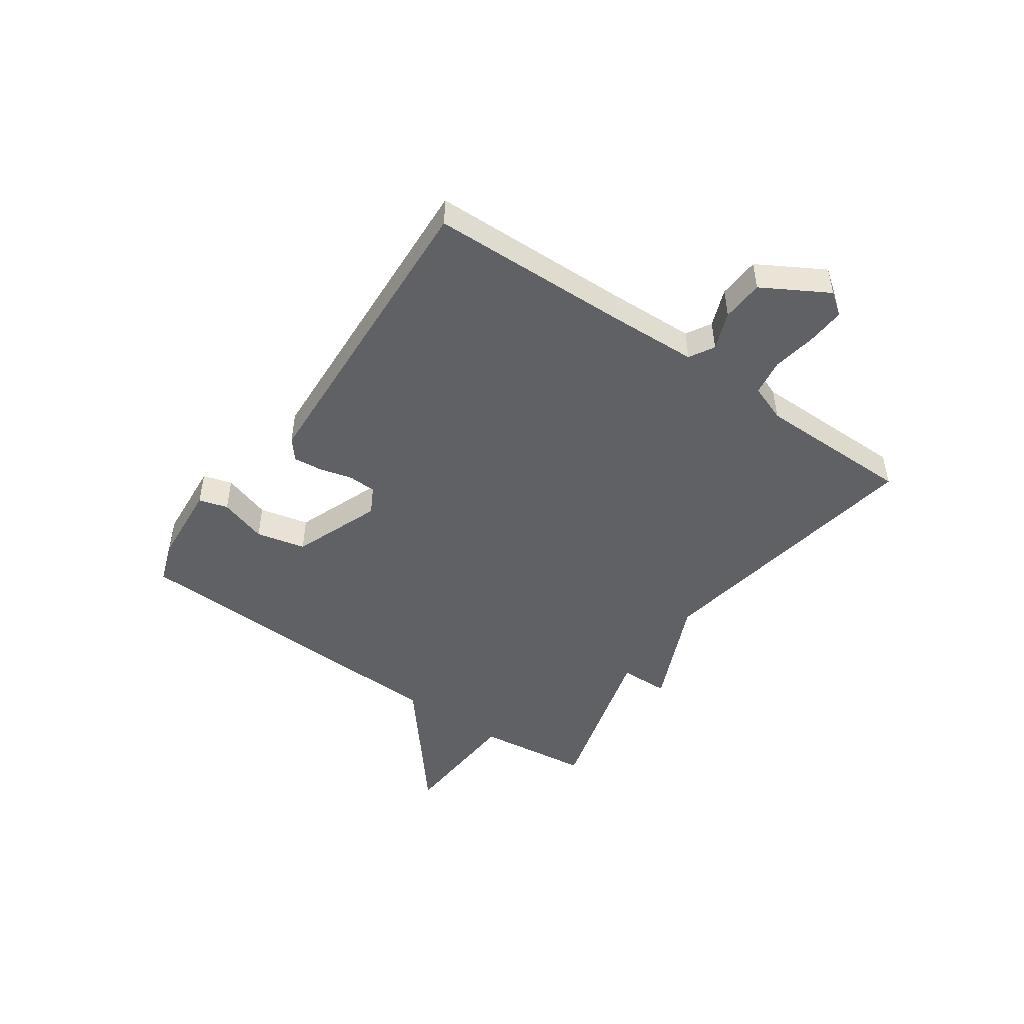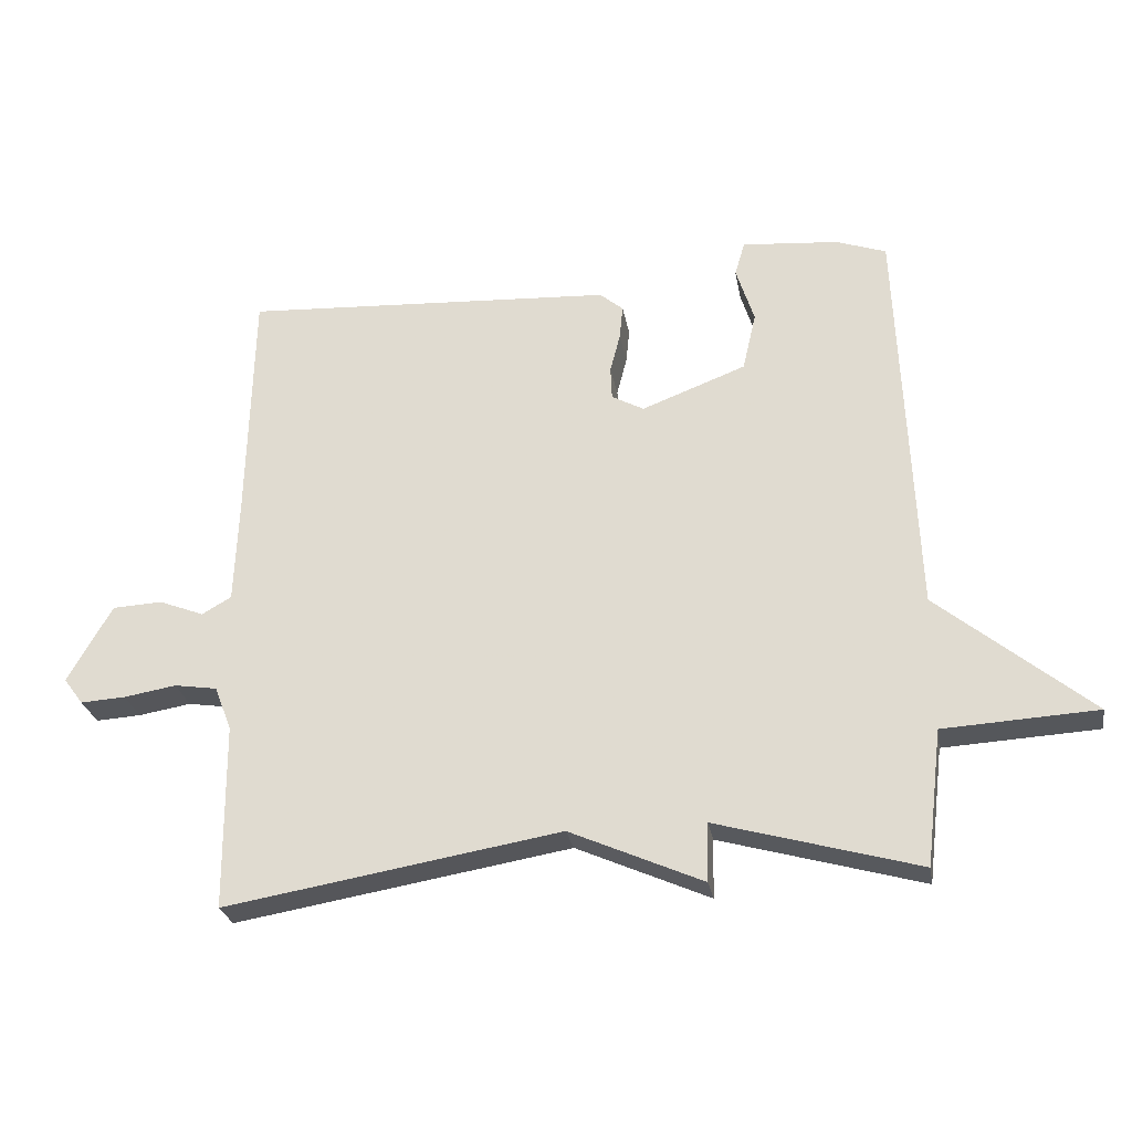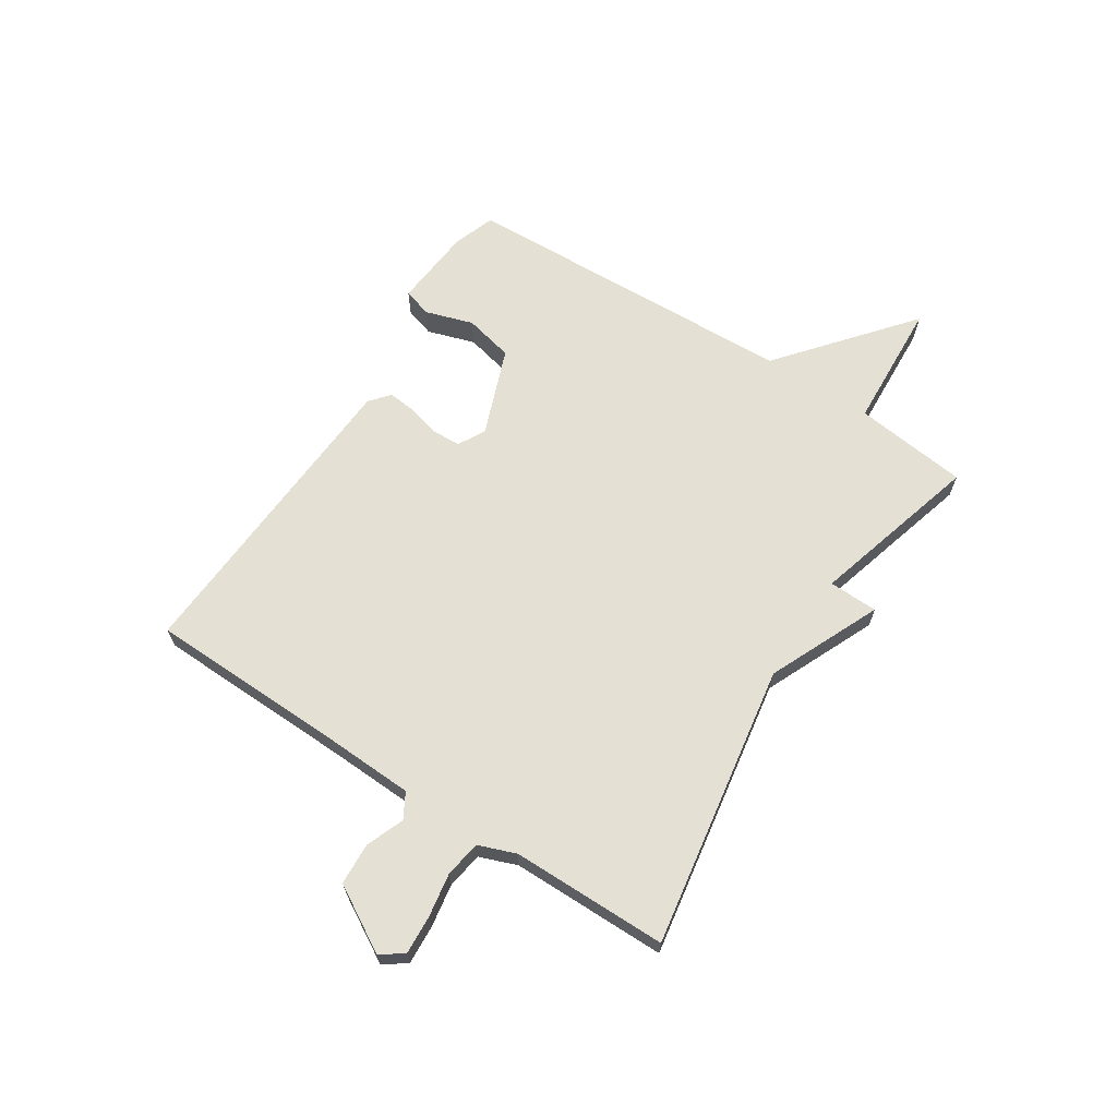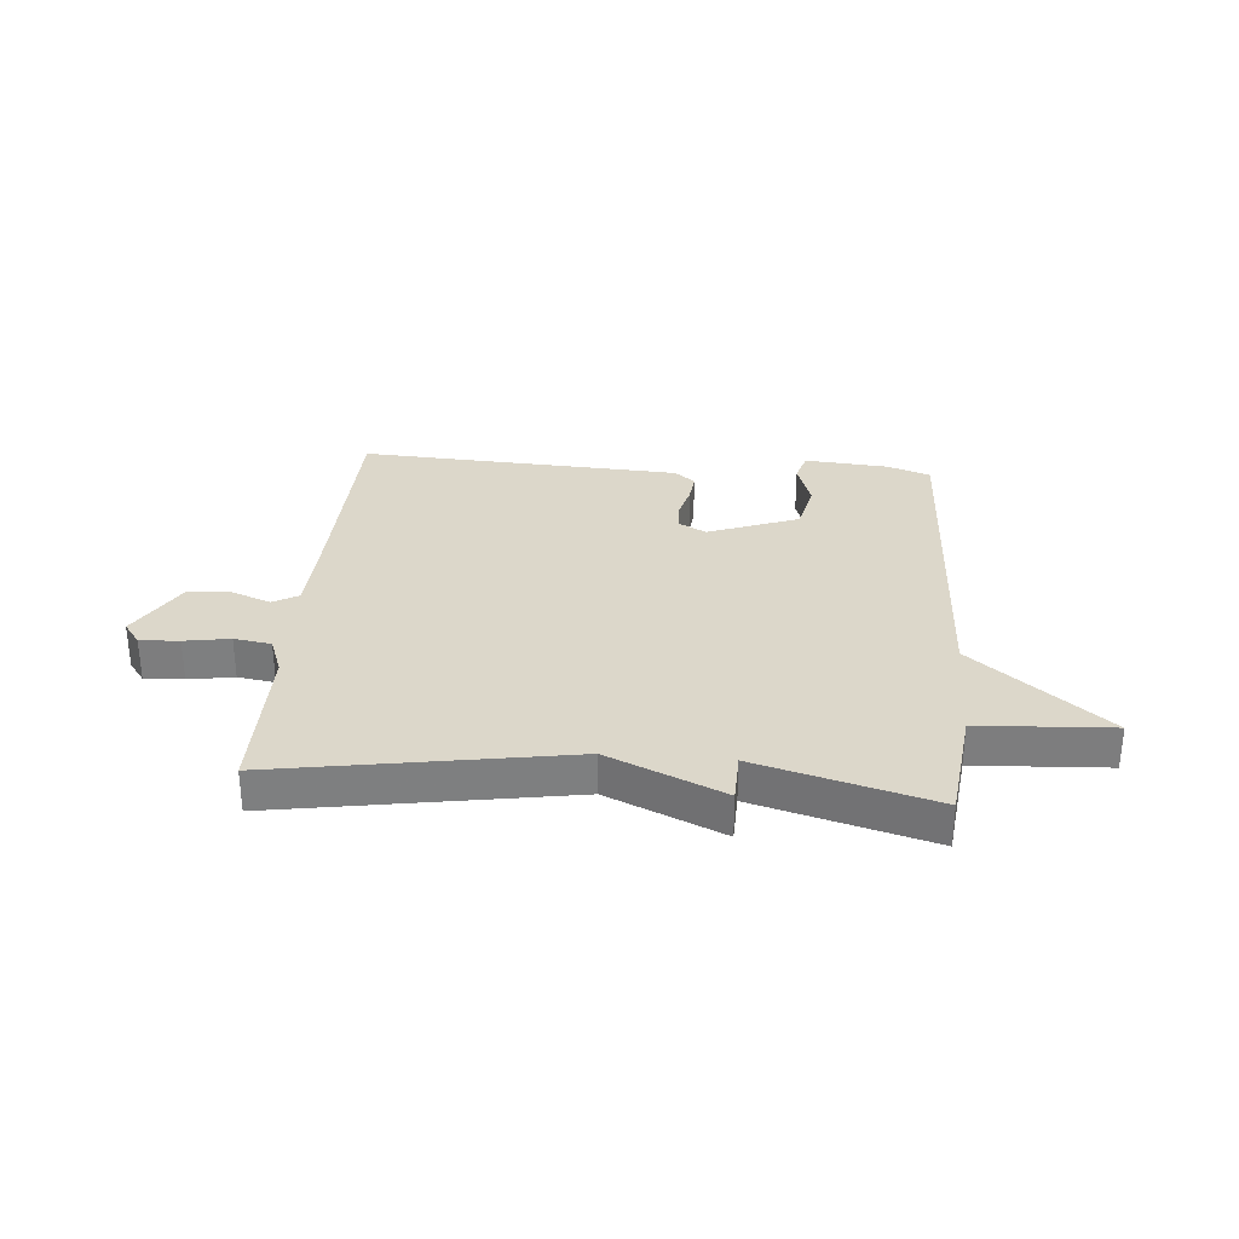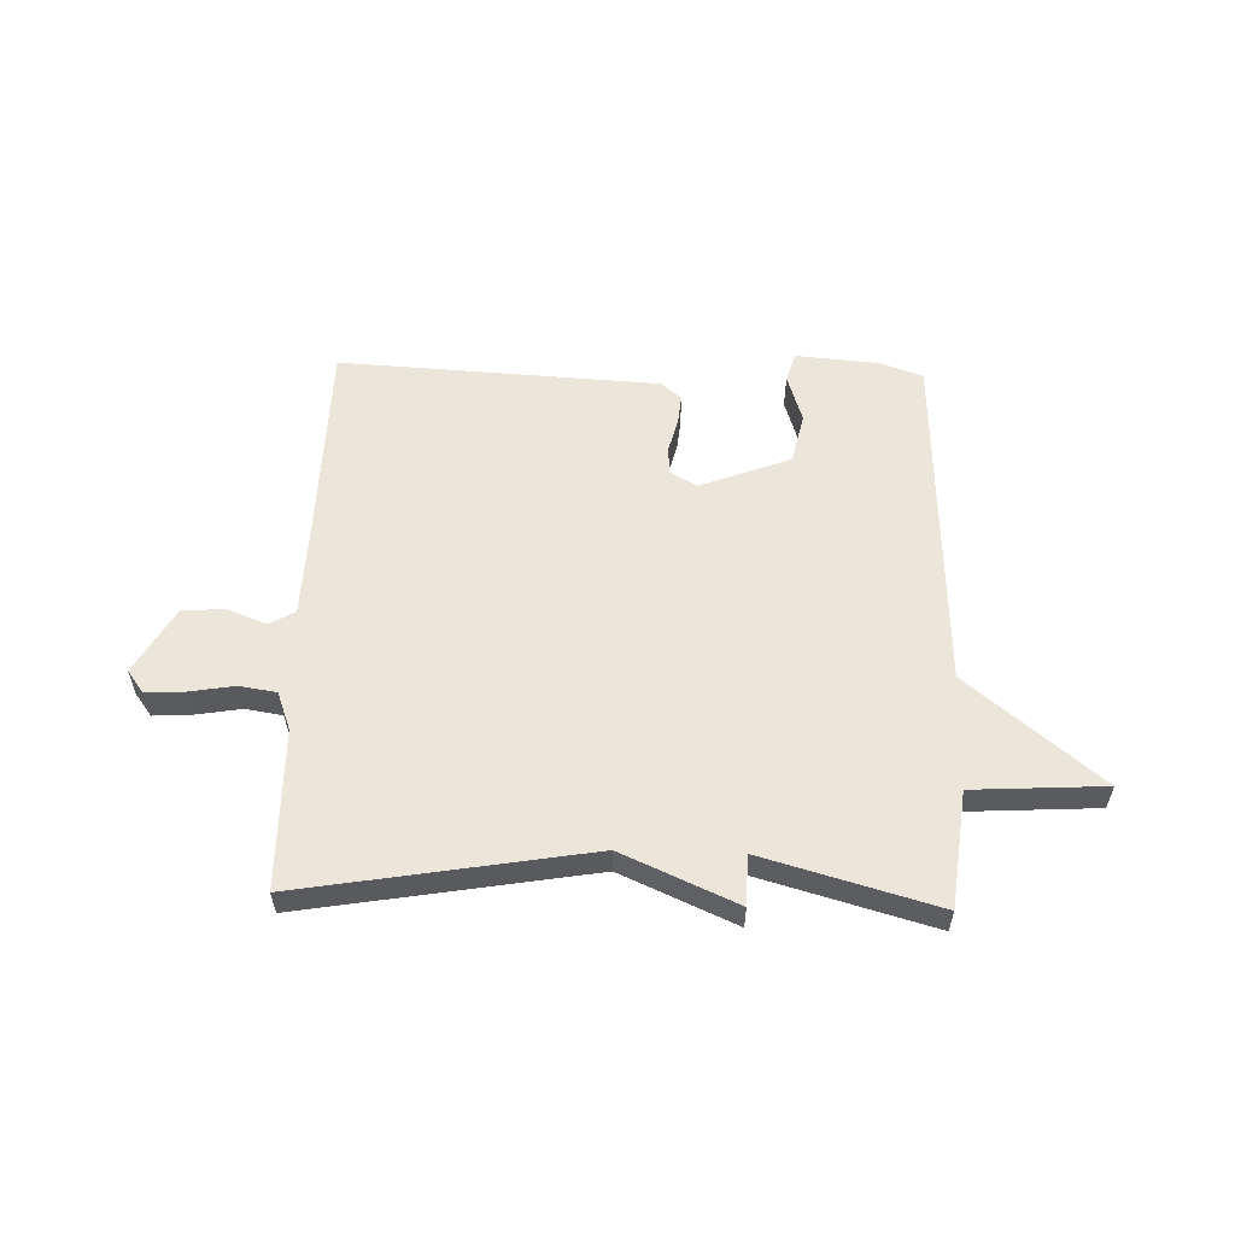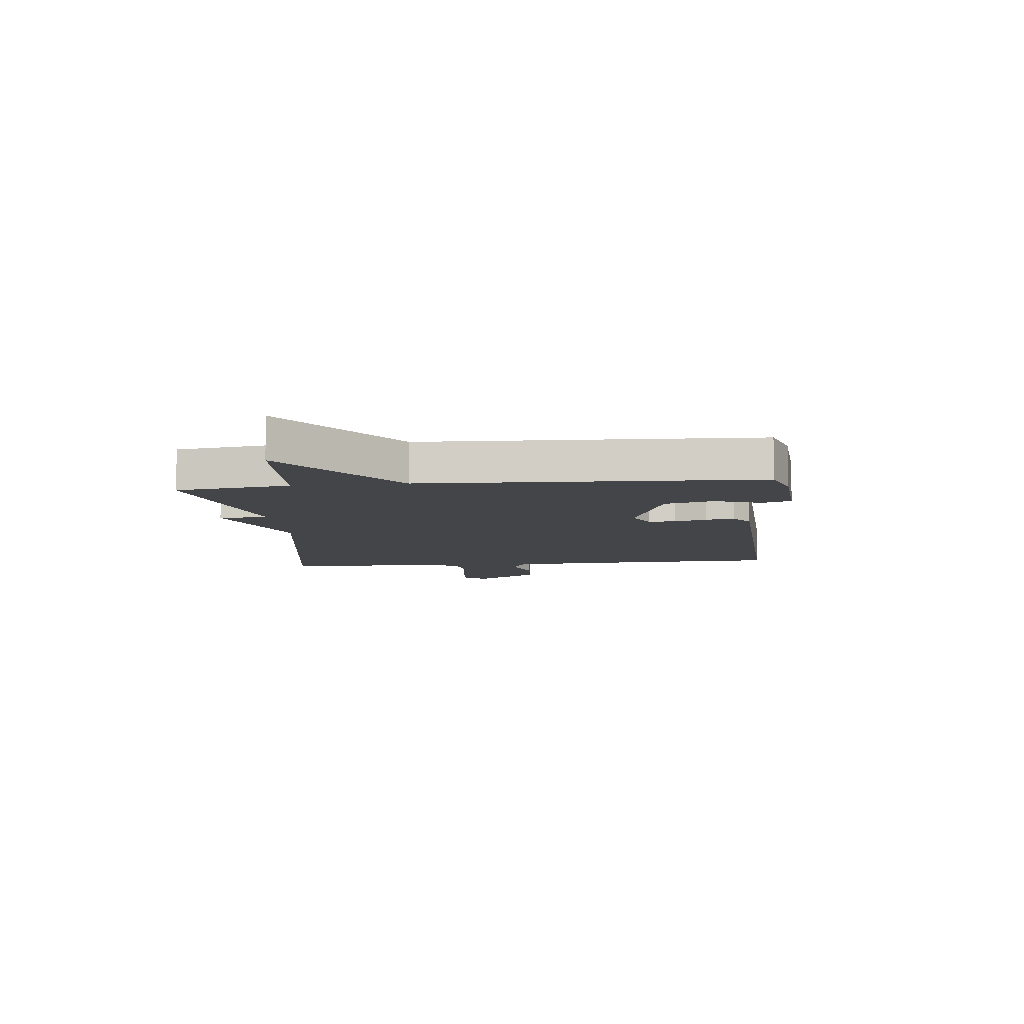
<metadata>
{"format":"obj","ext":"obj","renderer":"f3d","projection":"perspective","resolution":1024,"background":"white","views":[{"elev":-47.9,"azim":55.1,"up":"+Y"},{"elev":-26.7,"azim":-170.2,"up":"+Z"},{"elev":65.7,"azim":123.0,"up":"+Y"},{"elev":30.7,"azim":-175.2,"up":"+Y"},{"elev":57.0,"azim":-178.3,"up":"+Y"},{"elev":-9.1,"azim":-84.1,"up":"+Y"}]}
</metadata>
<code>
v -0.5 0.07 0.5
v -0.426 0.07 0.526
v -0.282 0.07 0.538
v -0.267 0.07 0.487
v -0.294 0.07 0.403
v -0.274 0.07 0.316
v -0.119 0.07 0.257
v -0.071 0.07 0.283
v -0.069 0.07 0.332
v -0.084 0.07 0.39
v -0.089 0.07 0.441
v -0.054 0.07 0.47
v 0.5 0.07 0.5
v 0.508 0.07 0.148
v 0.514 0.07 -0.009
v 0.558 0.07 -0.034
v 0.625 0.07 -0.008
v 0.699 0.07 -0.012
v 0.765 0.07 -0.127
v 0.736 0.07 -0.166
v 0.669 0.07 -0.162
v 0.591 0.07 -0.149
v 0.527 0.07 -0.159
v 0.502 0.07 -0.225
v 0.5 0.07 -0.5
v 0.001 0.07 -0.416
v -0.197 0.07 -0.503
v -0.199 0.07 -0.416
v -0.5 0.07 -0.5
v -0.524 0.07 -0.299
v -0.752 0.07 -0.286
v -0.524 0.07 -0.099
v -0.5 0 0.5
v -0.426 0 0.526
v -0.282 0 0.538
v -0.267 0 0.487
v -0.294 0 0.403
v -0.274 0 0.316
v -0.119 0 0.257
v -0.071 0 0.283
v -0.069 0 0.332
v -0.084 0 0.39
v -0.089 0 0.441
v -0.054 0 0.47
v 0.5 0 0.5
v 0.508 0 0.148
v 0.514 0 -0.009
v 0.558 0 -0.034
v 0.625 0 -0.008
v 0.699 0 -0.012
v 0.765 0 -0.127
v 0.736 0 -0.166
v 0.669 0 -0.162
v 0.591 0 -0.149
v 0.527 0 -0.159
v 0.502 0 -0.225
v 0.5 0 -0.5
v 0.001 0 -0.416
v -0.197 0 -0.503
v -0.199 0 -0.416
v -0.5 0 -0.5
v -0.524 0 -0.299
v -0.752 0 -0.286
v -0.524 0 -0.099
f 30 31 32
f 32 1 2
f 30 32 2
f 29 30 2
f 28 29 2
f 26 27 28
f 26 28 2
f 24 25 26
f 23 24 26
f 20 21 22
f 19 20 22
f 18 19 22
f 17 18 22
f 16 17 22
f 15 16 22 23
f 12 13 14
f 11 12 14
f 10 11 14
f 9 10 14
f 8 9 14 15
f 15 23 26
f 8 15 26
f 7 8 26
f 2 3 4 5
f 2 5 6
f 26 2 6
f 6 7 26
f 64 63 62
f 34 33 64
f 34 64 62
f 34 62 61
f 34 61 60
f 60 59 58
f 34 60 58
f 58 57 56
f 58 56 55
f 54 53 52
f 54 52 51
f 54 51 50
f 54 50 49
f 54 49 48
f 55 54 48 47
f 46 45 44
f 46 44 43
f 46 43 42
f 46 42 41
f 47 46 41 40
f 58 55 47
f 58 47 40
f 58 40 39
f 37 36 35 34
f 38 37 34
f 38 34 58
f 58 39 38
f 1 33 34 2
f 2 34 35 3
f 3 35 36 4
f 4 36 37 5
f 5 37 38 6
f 6 38 39 7
f 7 39 40 8
f 8 40 41 9
f 9 41 42 10
f 10 42 43 11
f 11 43 44 12
f 12 44 45 13
f 13 45 46 14
f 14 46 47 15
f 15 47 48 16
f 16 48 49 17
f 17 49 50 18
f 18 50 51 19
f 19 51 52 20
f 20 52 53 21
f 21 53 54 22
f 22 54 55 23
f 23 55 56 24
f 24 56 57 25
f 25 57 58 26
f 26 58 59 27
f 27 59 60 28
f 28 60 61 29
f 29 61 62 30
f 30 62 63 31
f 31 63 64 32
f 32 64 33 1

</code>
